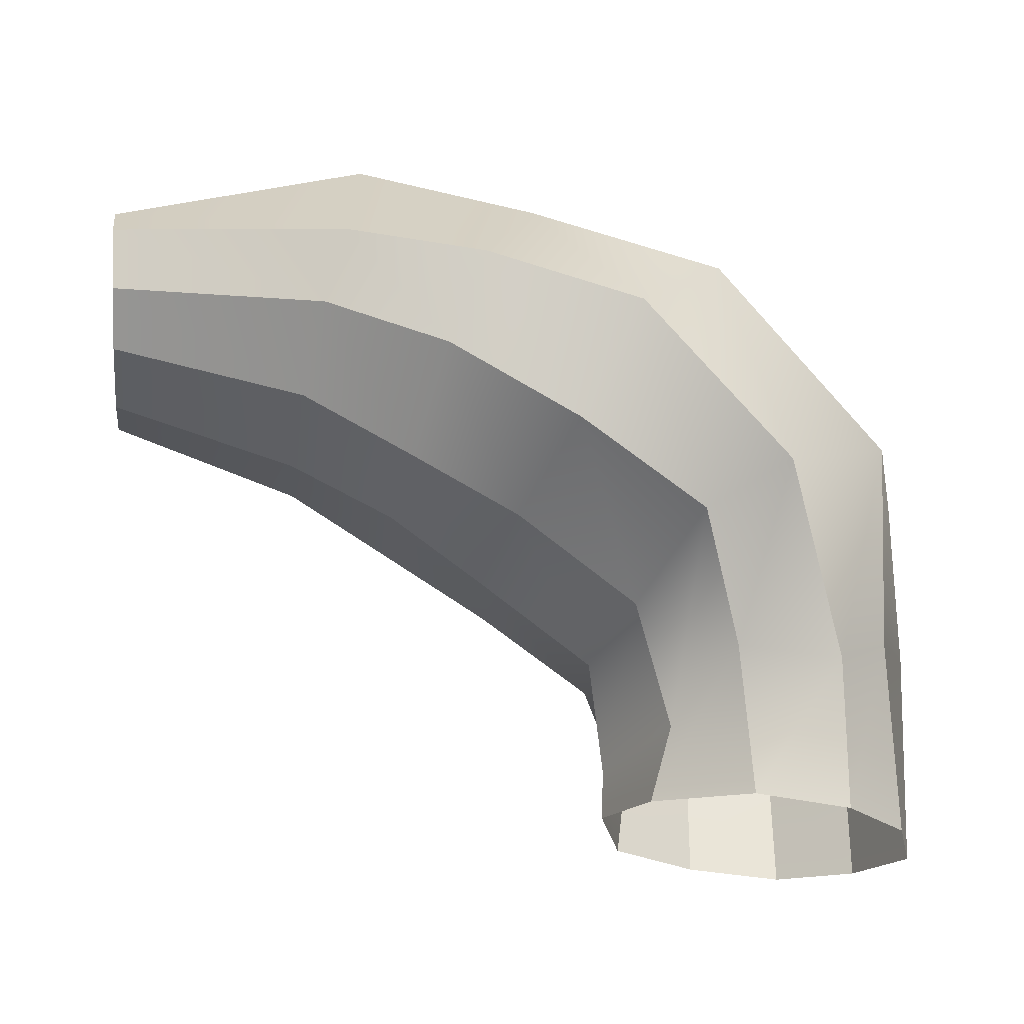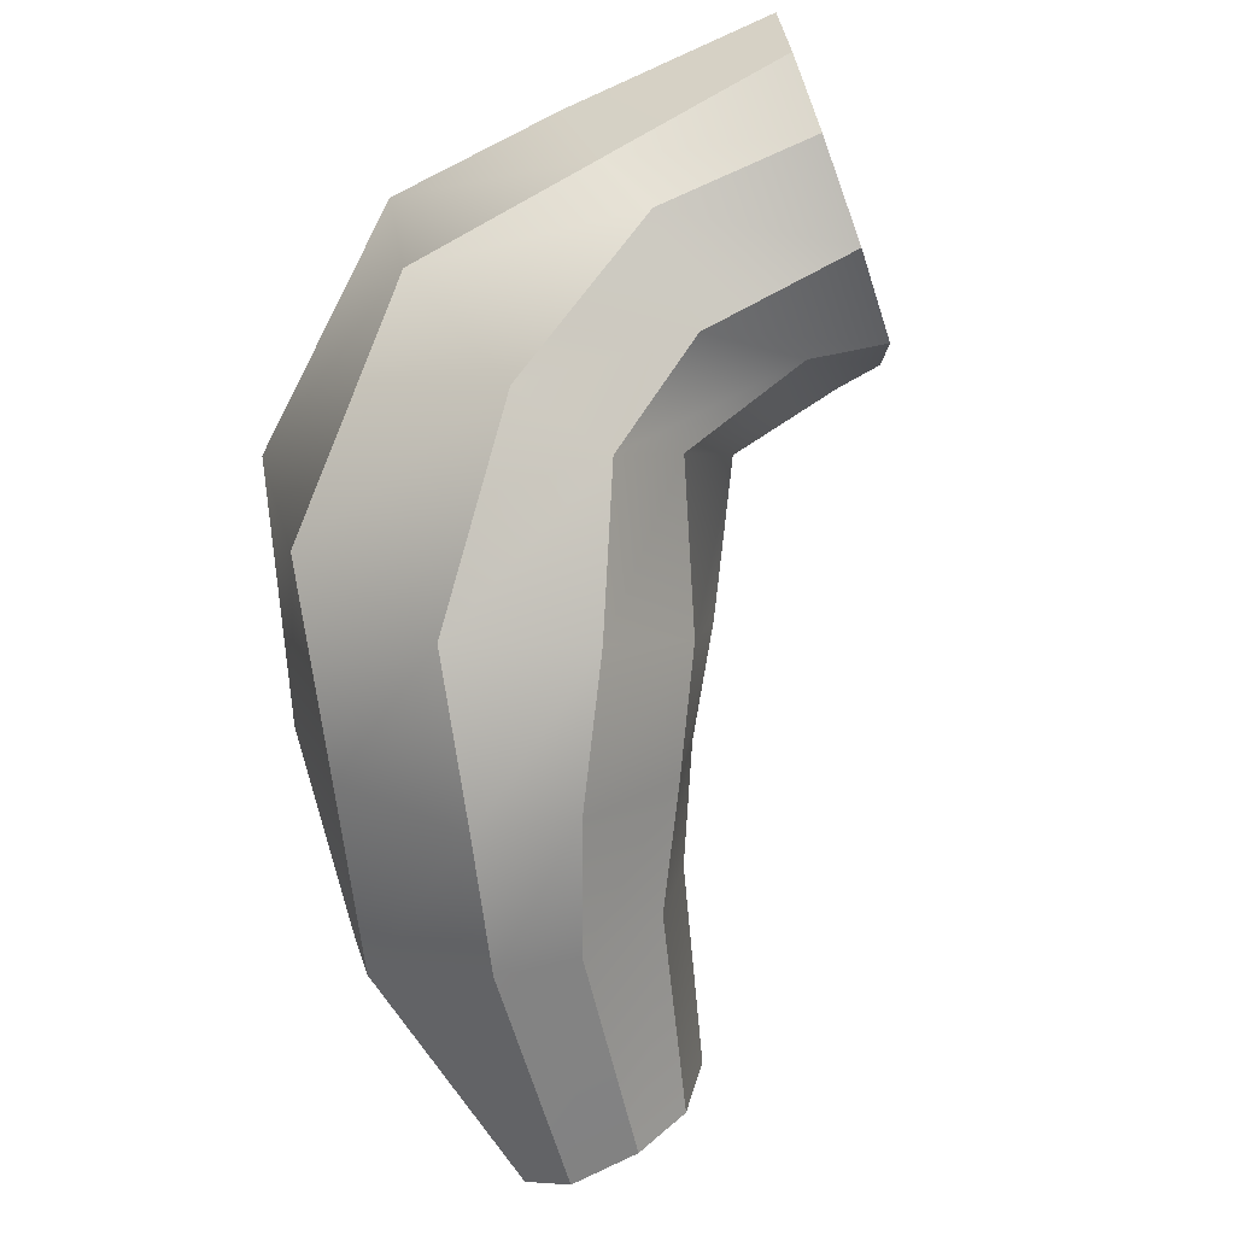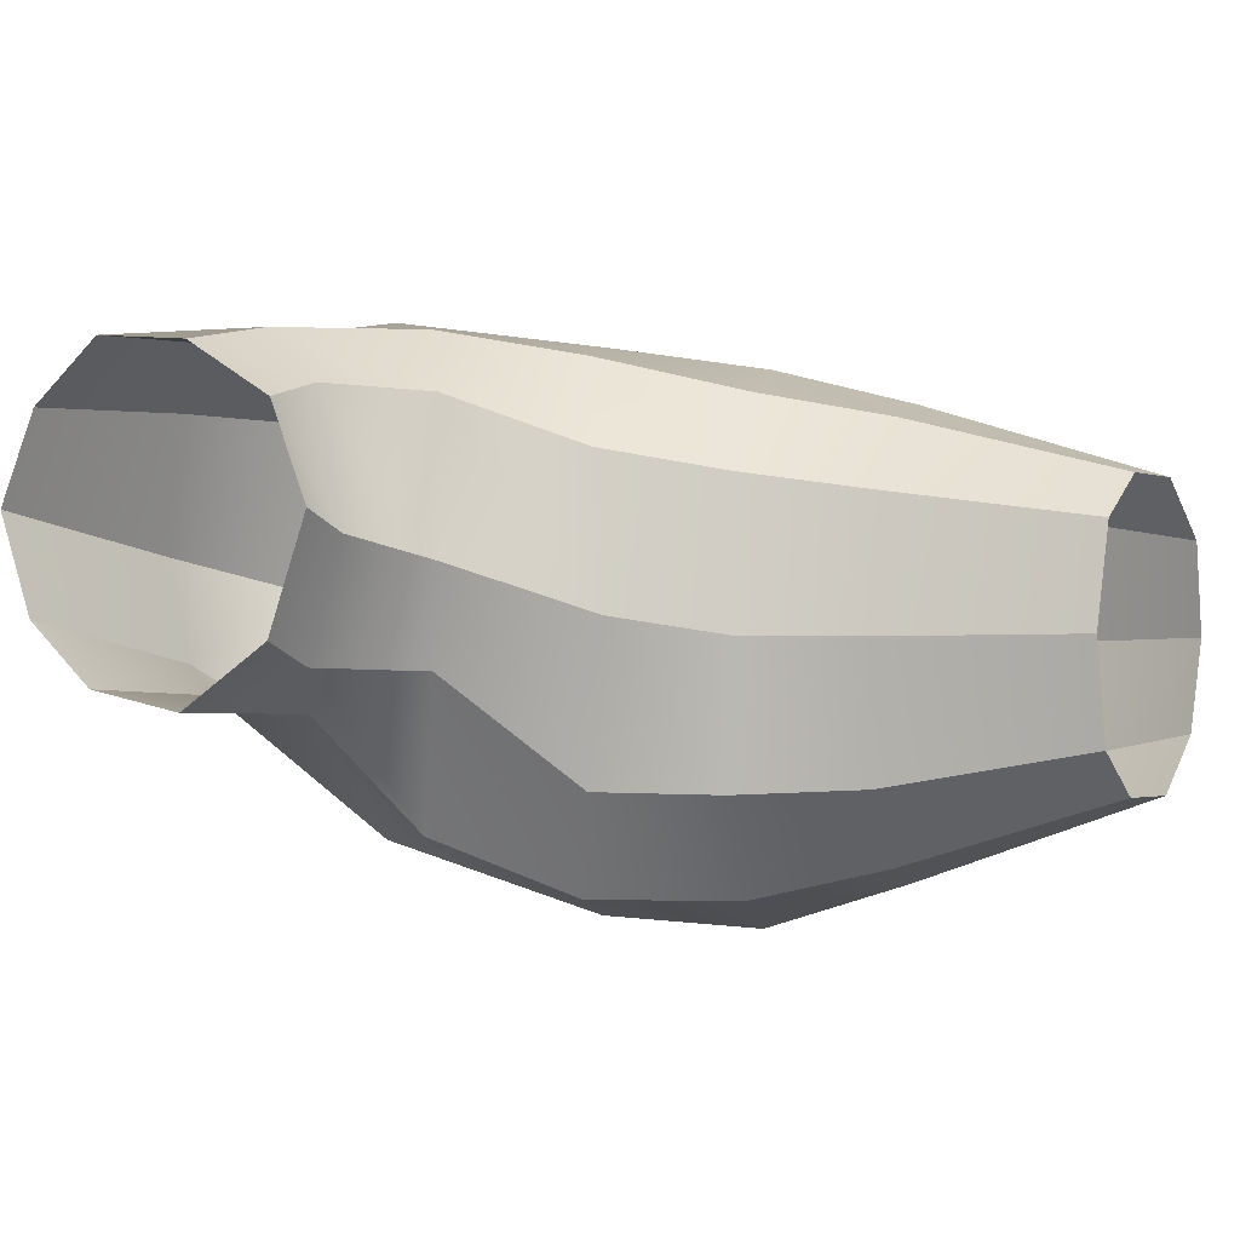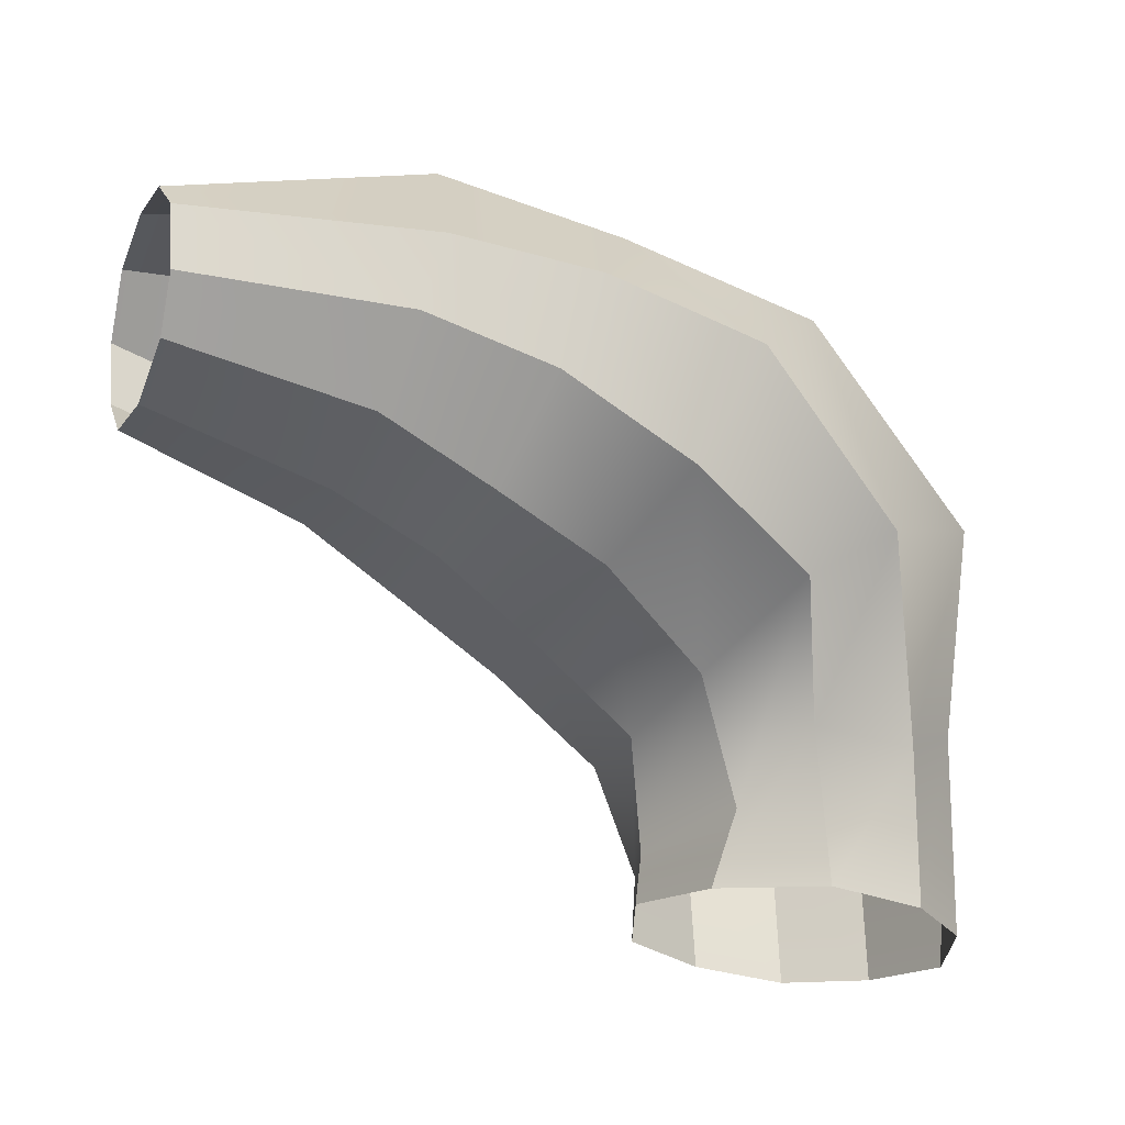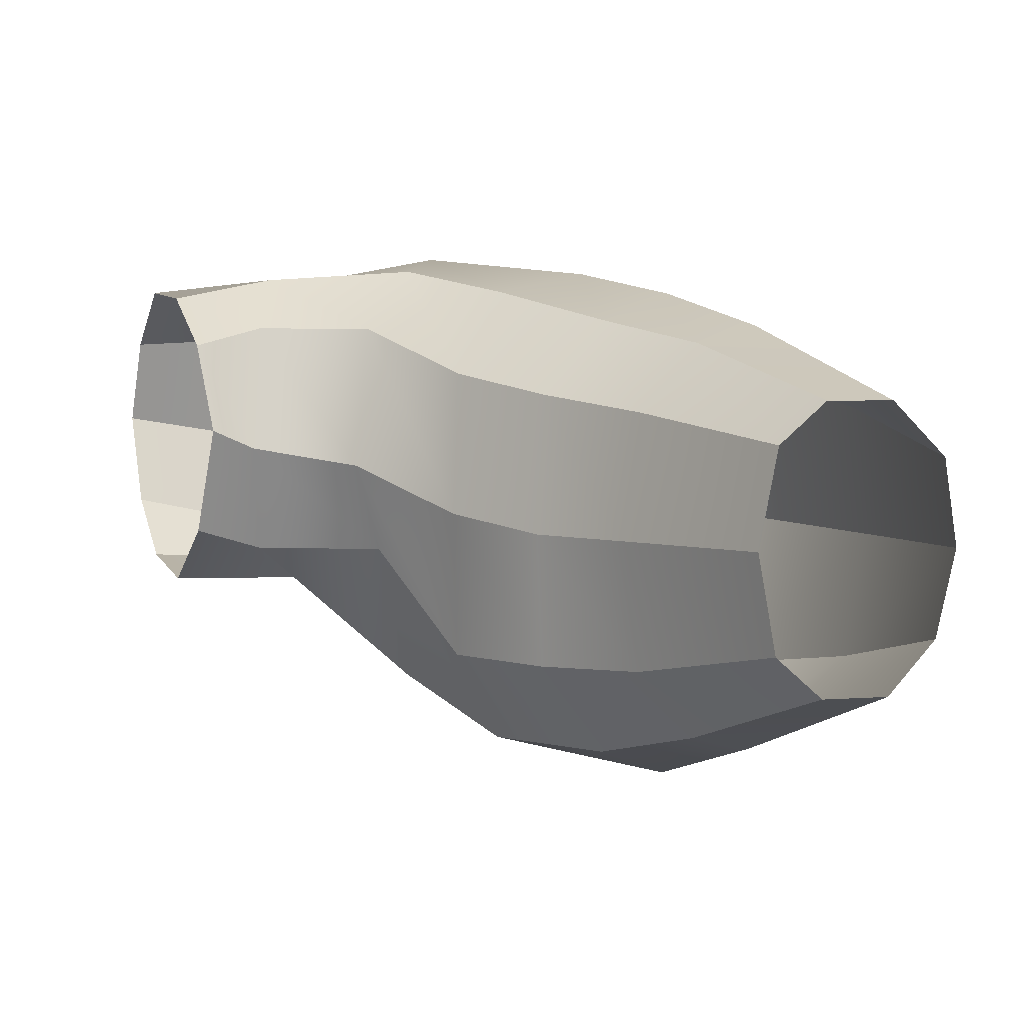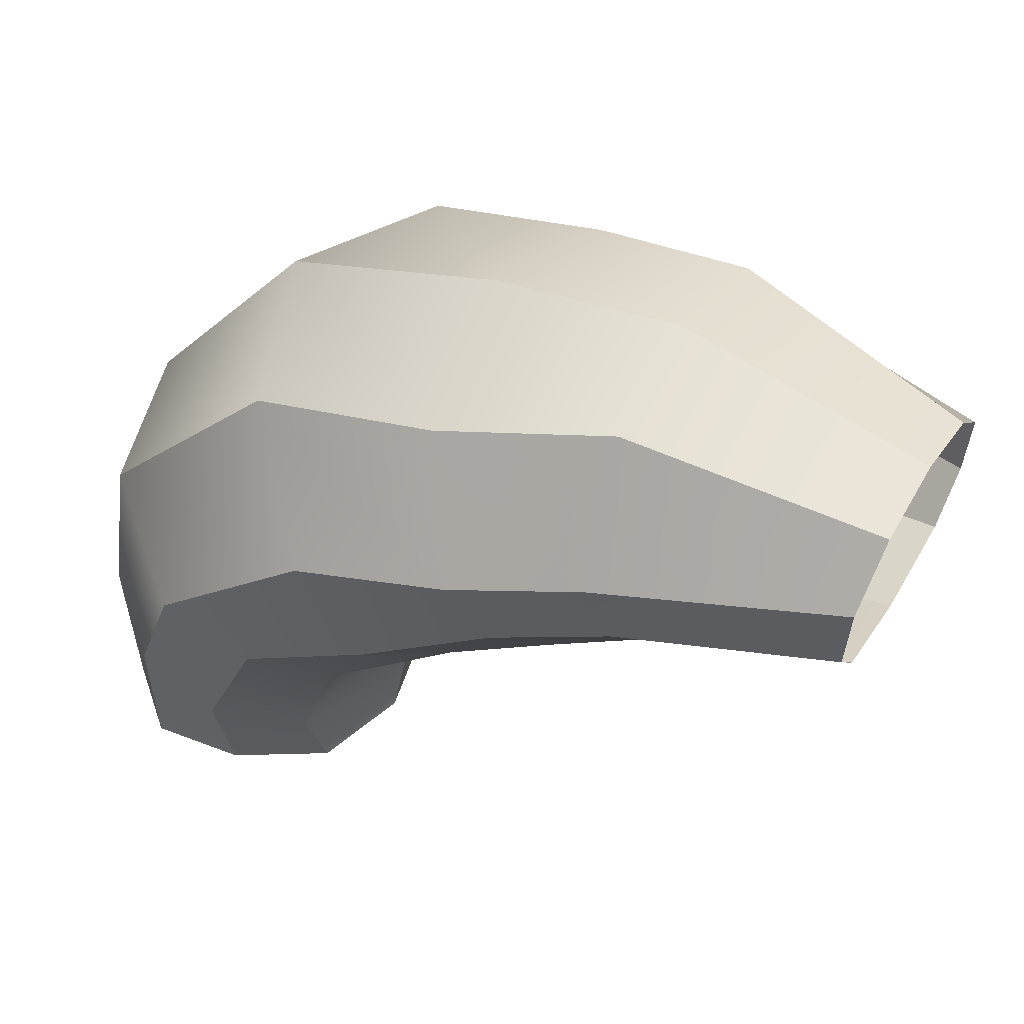
<metadata>
{"format":"obj","ext":"obj","renderer":"f3d","projection":"perspective","resolution":1024,"background":"white","views":[{"elev":-22.6,"azim":173.5,"up":"+Y"},{"elev":-76.6,"azim":-66.9,"up":"+Z"},{"elev":-1.5,"azim":34.2,"up":"+Z"},{"elev":-23.4,"azim":160.8,"up":"+Y"},{"elev":3.4,"azim":70.6,"up":"+Z"},{"elev":48.0,"azim":31.3,"up":"+Y"}]}
</metadata>
<code>
g default
v 59.97 -1181 -25.56
v -225.6 -1197 -208.4
v -529.2 -1216 -147.8
v -738.1 -1232 38.71
v -838 -1245 336.4
v -727.6 -1232 606.7
v -510.8 -1216 786.5
v -208.8 -1197 756.6
v 65.57 -1181 592
v 160.2 -1148 309.8
v 1754 123.2 -305.1
v 1759 267.5 -430.7
v 1772 471.1 -430.9
v 1784 617.8 -268.8
v 1791 678.9 -6.269
v 1796 635.7 256.3
v 1789 471.1 418.8
v 1776 267.5 419
v 1765 123.2 293.8
v 1756 65.94 -5.603
v 835.3 -241.8 -427.7
v 873.3 -272.7 -5.869
v 851.9 -241.8 431.2
v 778.3 -5.596 666.1
v 683.5 249.9 759.4
v 494.5 578.4 506.4
v 404.8 717.7 1.238
v 476.1 578.4 -493.8
v 652.8 249.9 -825.2
v 751.3 -5.596 -725.7
v 106.3 -567.9 -99.37
v 213.4 -676.6 191.2
v 161.8 -620.7 649.6
v -9.115 -425.1 851.2
v -268.8 -263.4 908.6
v -627.6 -110.9 640.1
v -801.4 -98.01 154.6
v -646.5 -110.9 -335.5
v -298.2 -263.4 -579.7
v -35.21 -425.1 -554.2
v 1117 153.5 -633.8
v 1168 -53.33 -411.7
v 1194 -112.3 -9.062
v 1183 -53.33 378.8
v 1140 153.5 590.2
v 1083 372.7 647.6
v 1031 742 391.9
v 1005 811.6 -19.42
v 1016 732.3 -413.2
v 1057 372.7 -688.9
v 362.1 -227.8 -724.8
v 512.1 -418.8 -420.4
v 590.2 -456.9 47.11
v 529.8 -418.8 497.6
v 391 -227.8 769.3
v 214.3 130.6 841.8
v -97.07 426.2 548
v -311.7 488.9 36.57
v -116.9 426.2 -478
v 182.6 130.6 -801.3
v -189.8 -731.6 -215.1
v 4.142 -960.7 -91.57
v 164.1 -1014 250.6
v 30.73 -960.7 651
v -219.1 -868.6 824.9
v -502.1 -775.5 808.4
v -724.6 -667.4 637.8
v -830.4 -610.1 233.8
v -687.9 -667.4 -76.77
v -525.5 -744 -164.9
g pCylinder1
f 1 2 61 62
f 2 3 70 61
f 3 4 69 70
f 4 5 68 69
f 5 6 67 68
f 6 7 66 67
f 7 8 65 66
f 8 9 64 65
f 9 10 63 64
f 10 1 62 63
f 22 21 42 43
f 23 22 43 44
f 24 23 44 45
f 25 24 45 46
f 26 25 46 47
f 27 26 47 48
f 28 27 48 49
f 29 28 49 50
f 30 29 50 41
f 21 30 41 42
f 32 31 52 53
f 33 32 53 54
f 34 33 54 55
f 35 34 55 56
f 36 35 56 57
f 37 36 57 58
f 38 37 58 59
f 39 38 59 60
f 40 39 60 51
f 31 40 51 52
f 42 41 12 11
f 43 42 11 20
f 44 43 20 19
f 45 44 19 18
f 46 45 18 17
f 47 46 17 16
f 48 47 16 15
f 49 48 15 14
f 50 49 14 13
f 41 50 13 12
f 52 51 30 21
f 53 52 21 22
f 54 53 22 23
f 55 54 23 24
f 56 55 24 25
f 57 56 25 26
f 58 57 26 27
f 59 58 27 28
f 60 59 28 29
f 51 60 29 30
f 62 61 40 31
f 63 62 31 32
f 64 63 32 33
f 65 64 33 34
f 66 65 34 35
f 67 66 35 36
f 68 67 36 37
f 69 68 37 38
f 70 69 38 39
f 61 70 39 40

</code>
